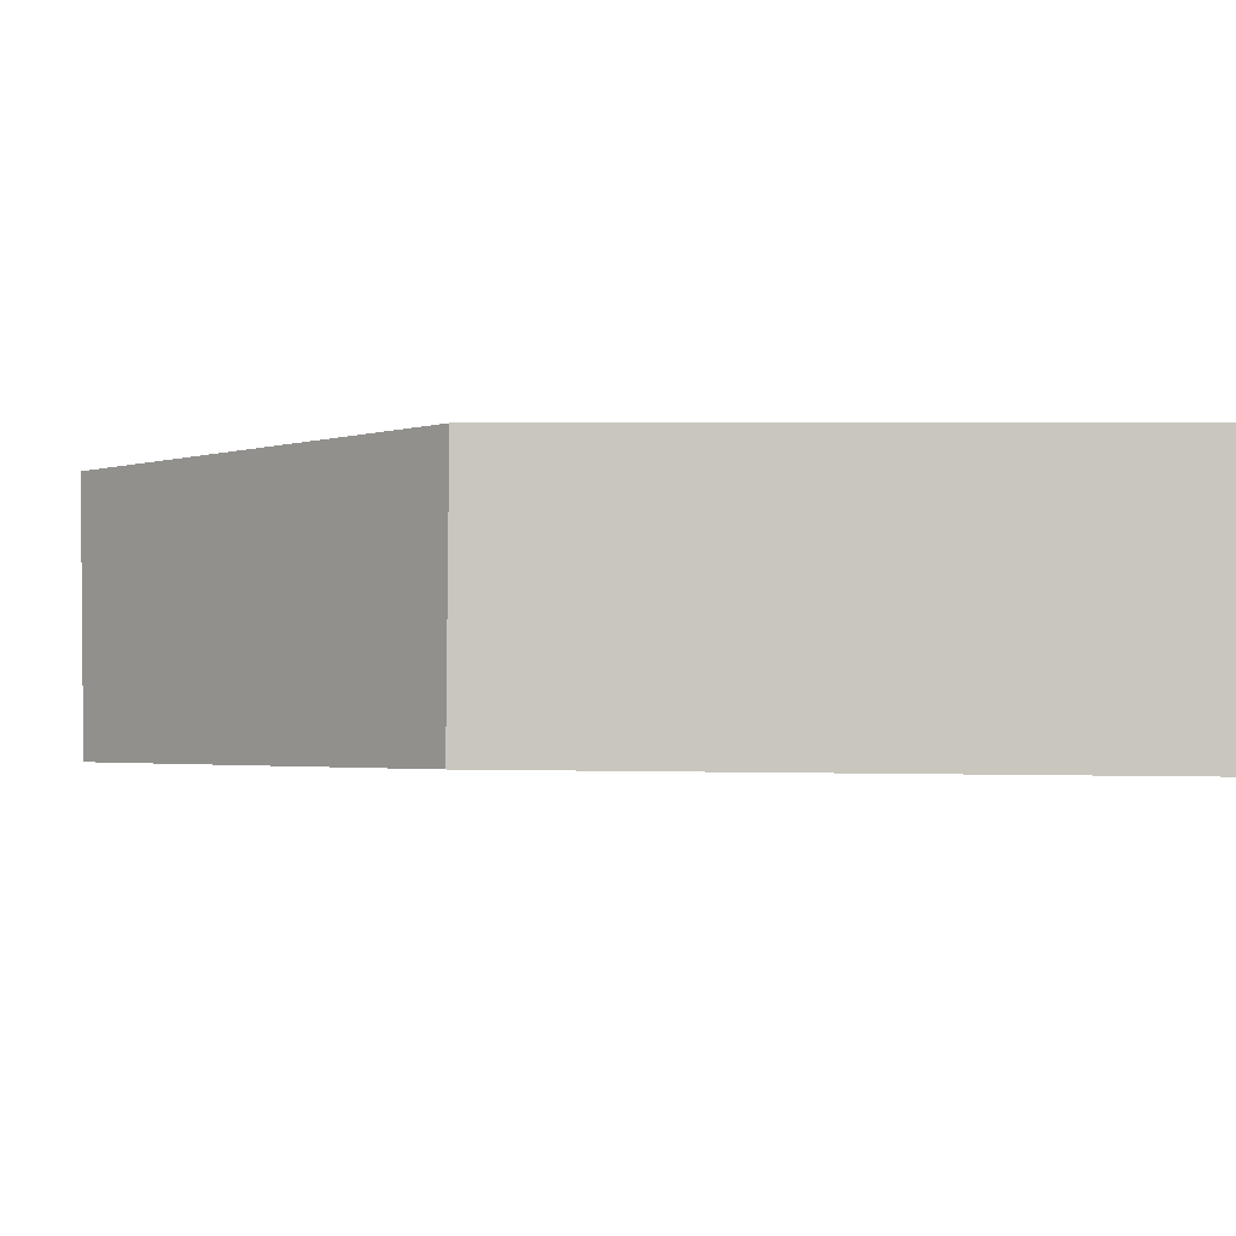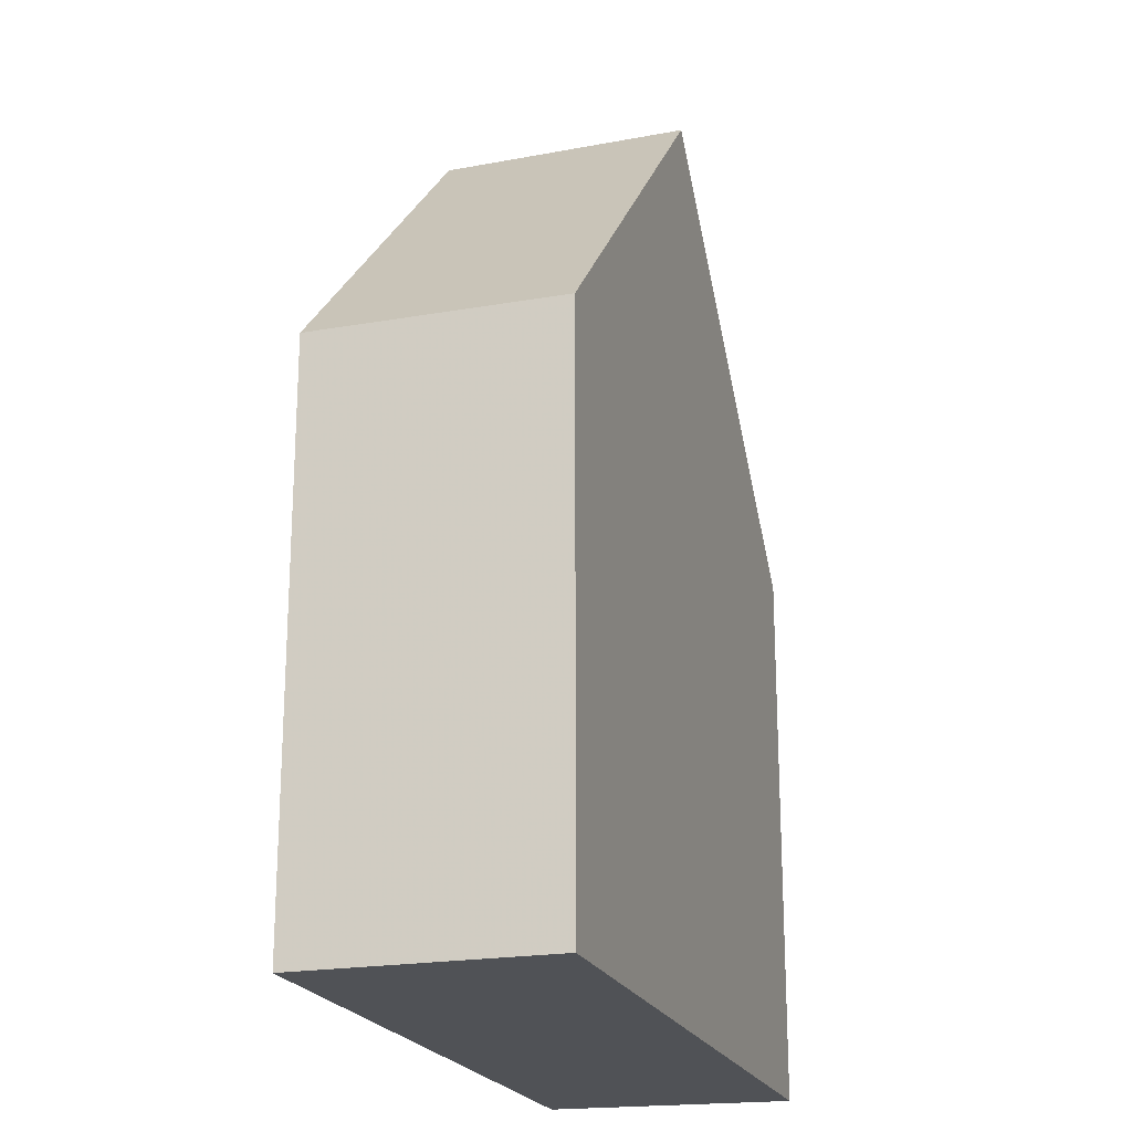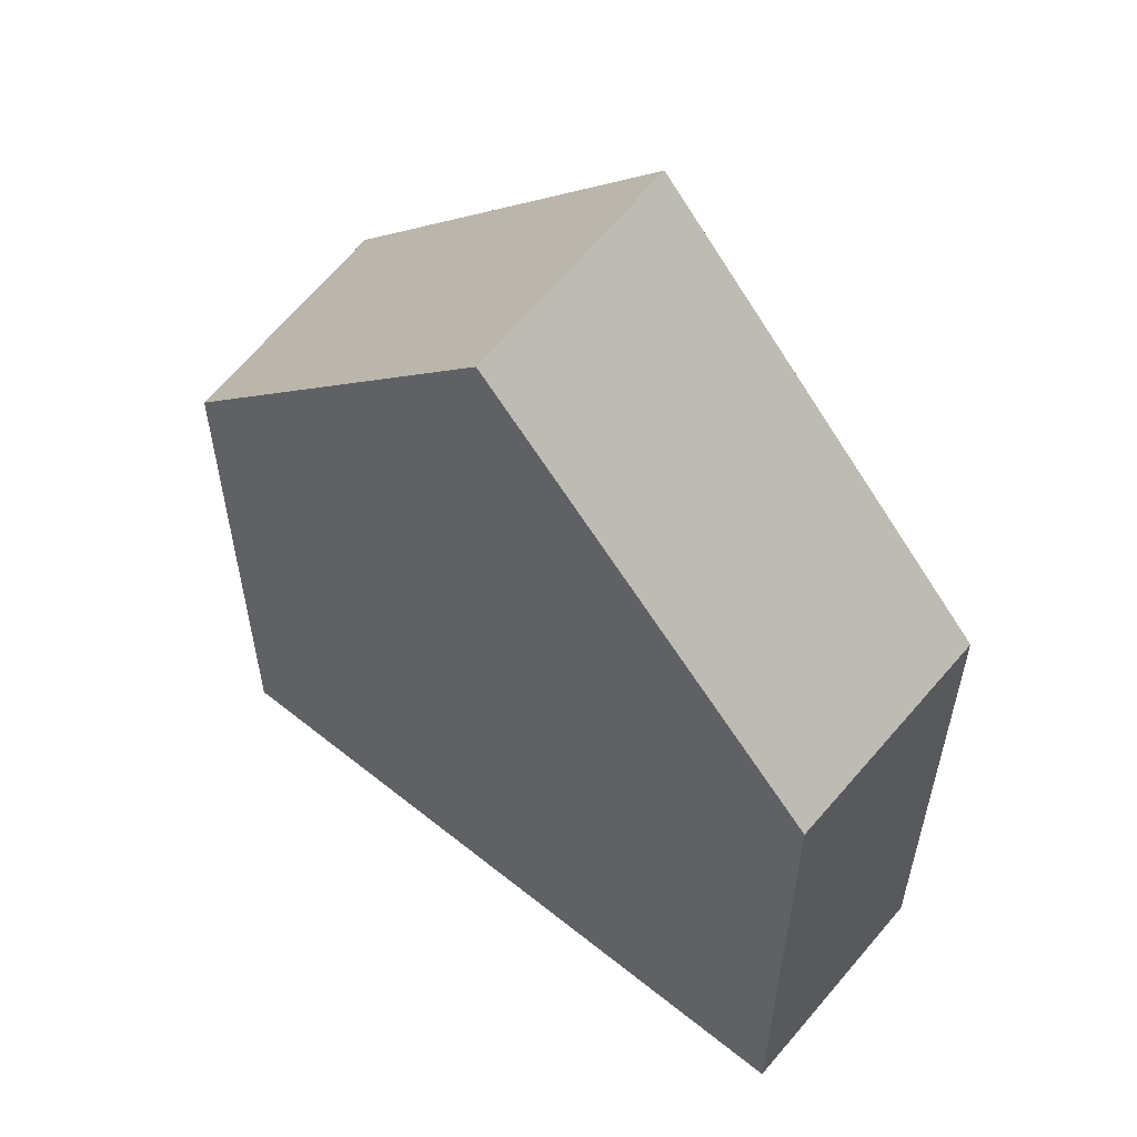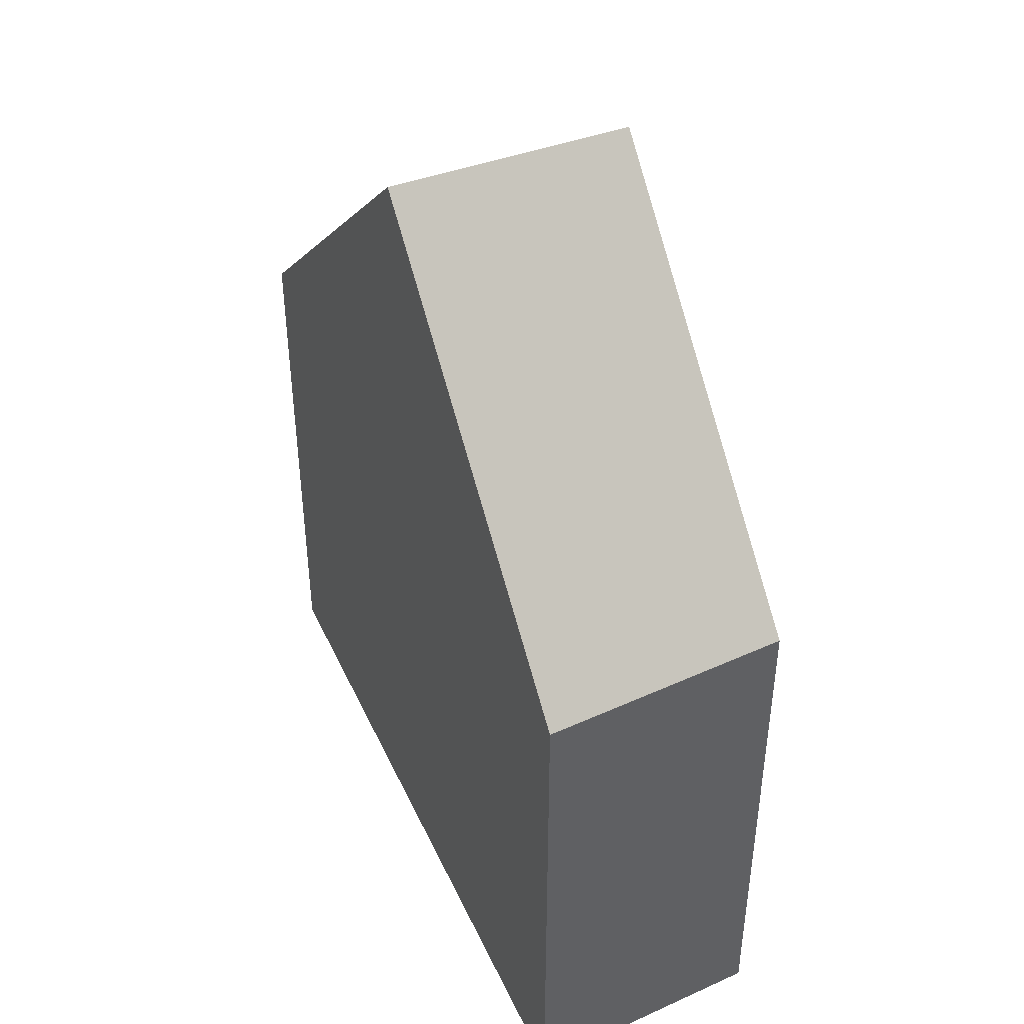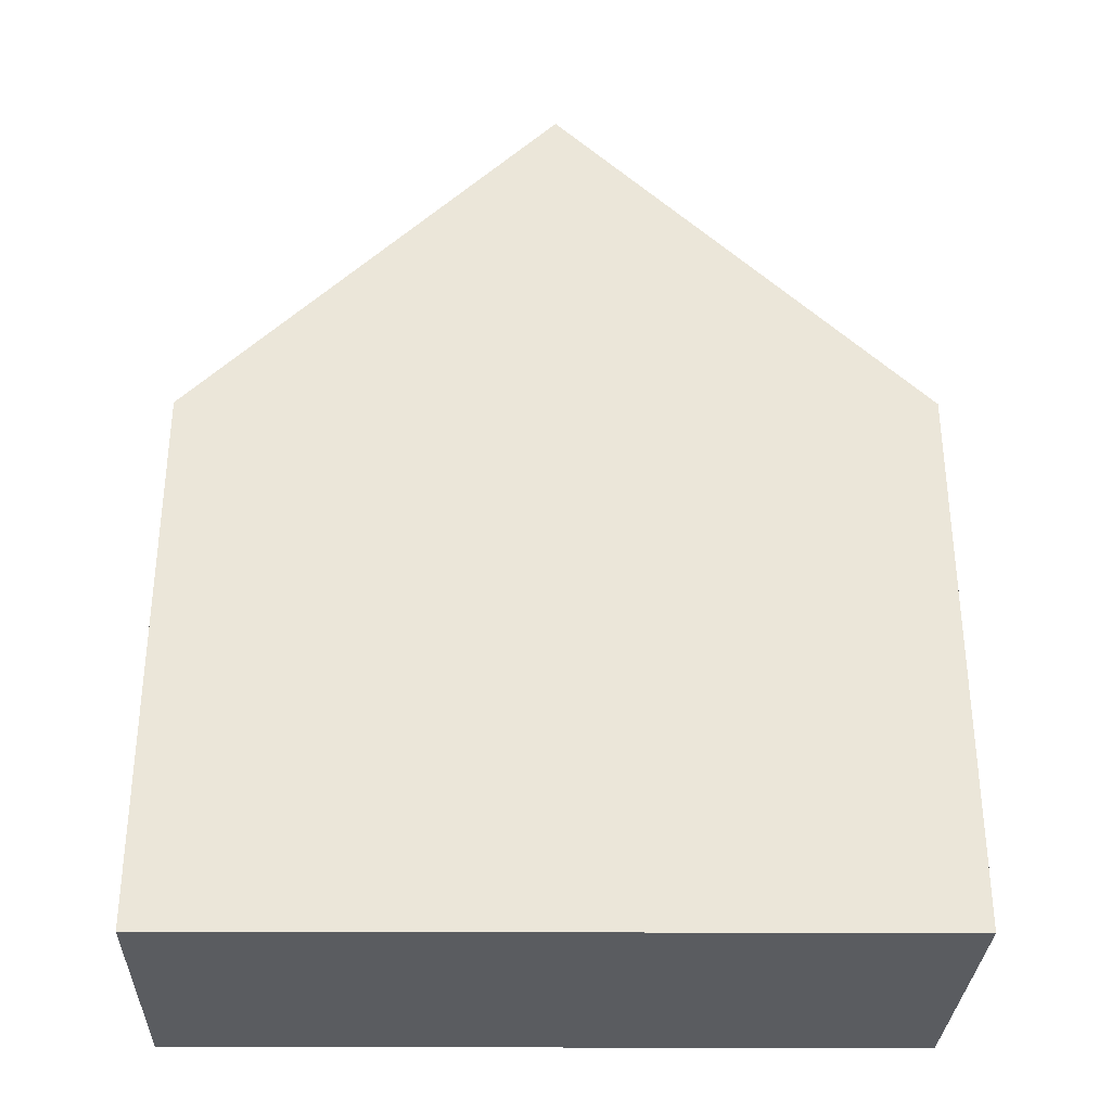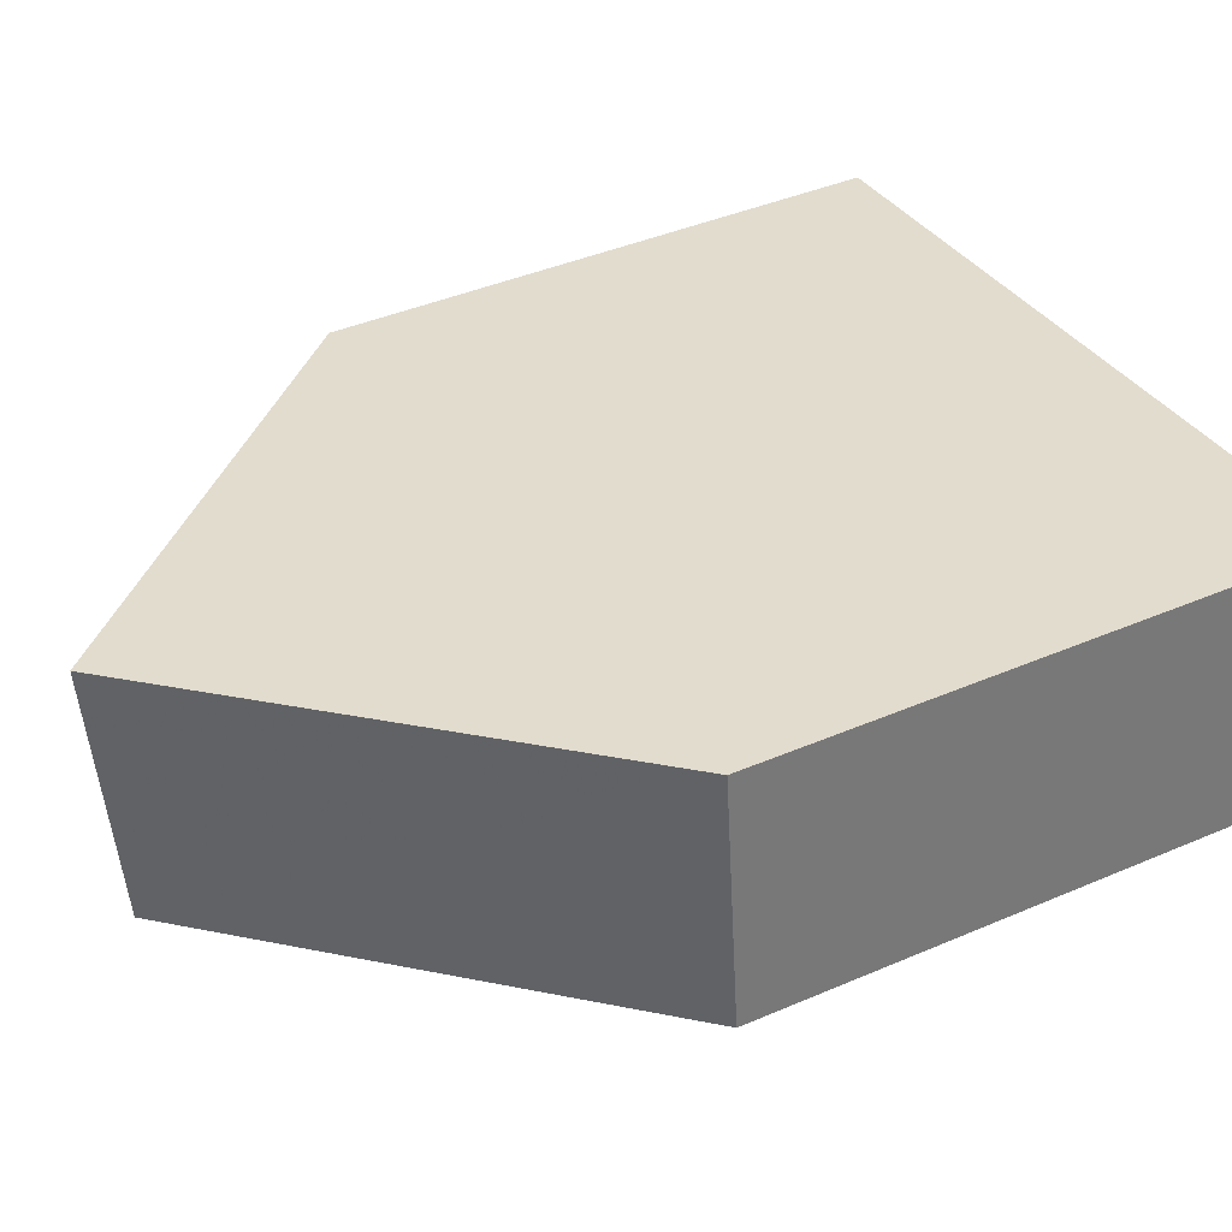
<metadata>
{"format":"obj","ext":"obj","renderer":"f3d","projection":"perspective","resolution":1024,"background":"white","views":[{"elev":3.9,"azim":-85.6,"up":"+Z"},{"elev":-21.1,"azim":-66.2,"up":"+Y"},{"elev":57.3,"azim":-133.7,"up":"+Y"},{"elev":44.5,"azim":72.8,"up":"+Y"},{"elev":-33.8,"azim":6.2,"up":"+Y"},{"elev":41.5,"azim":-117.5,"up":"+Z"}]}
</metadata>
<code>
v 0.8327 -0.00909 5.949
v 0.8327 -0.06538 5.949
v 0.7604 -0.06538 5.957
v 0.7604 -0.00909 5.957
v 0.7965 0.02723 5.953
v 0.8327 -0.06538 5.949
v 0.8374 -0.06538 5.974
v 0.7633 -0.06538 5.982
v 0.7604 -0.06538 5.957
v 0.7633 -0.06538 5.982
v 0.7633 -0.00909 5.982
v 0.7604 -0.00909 5.957
v 0.7604 -0.06538 5.957
v 0.8003 0.02815 5.978
v 0.8374 -0.00909 5.974
v 0.8374 -0.00909 5.974
v 0.8374 -0.06538 5.974
v 0.8327 -0.06538 5.949
v 0.8327 -0.00909 5.949
v 0.8374 -0.06538 5.974
v 0.8374 -0.00909 5.974
v 0.8003 0.02815 5.978
v 0.7633 -0.00909 5.982
v 0.7633 -0.06538 5.982
f 1 2 3
f 1 3 4
f 1 4 5
f 6 7 8
f 6 8 9
f 10 11 12
f 10 12 13
f 11 14 5
f 11 5 4
f 1 14 15
f 14 1 5
f 16 17 18
f 16 18 19
f 20 21 22
f 20 22 23
f 20 23 24

</code>
